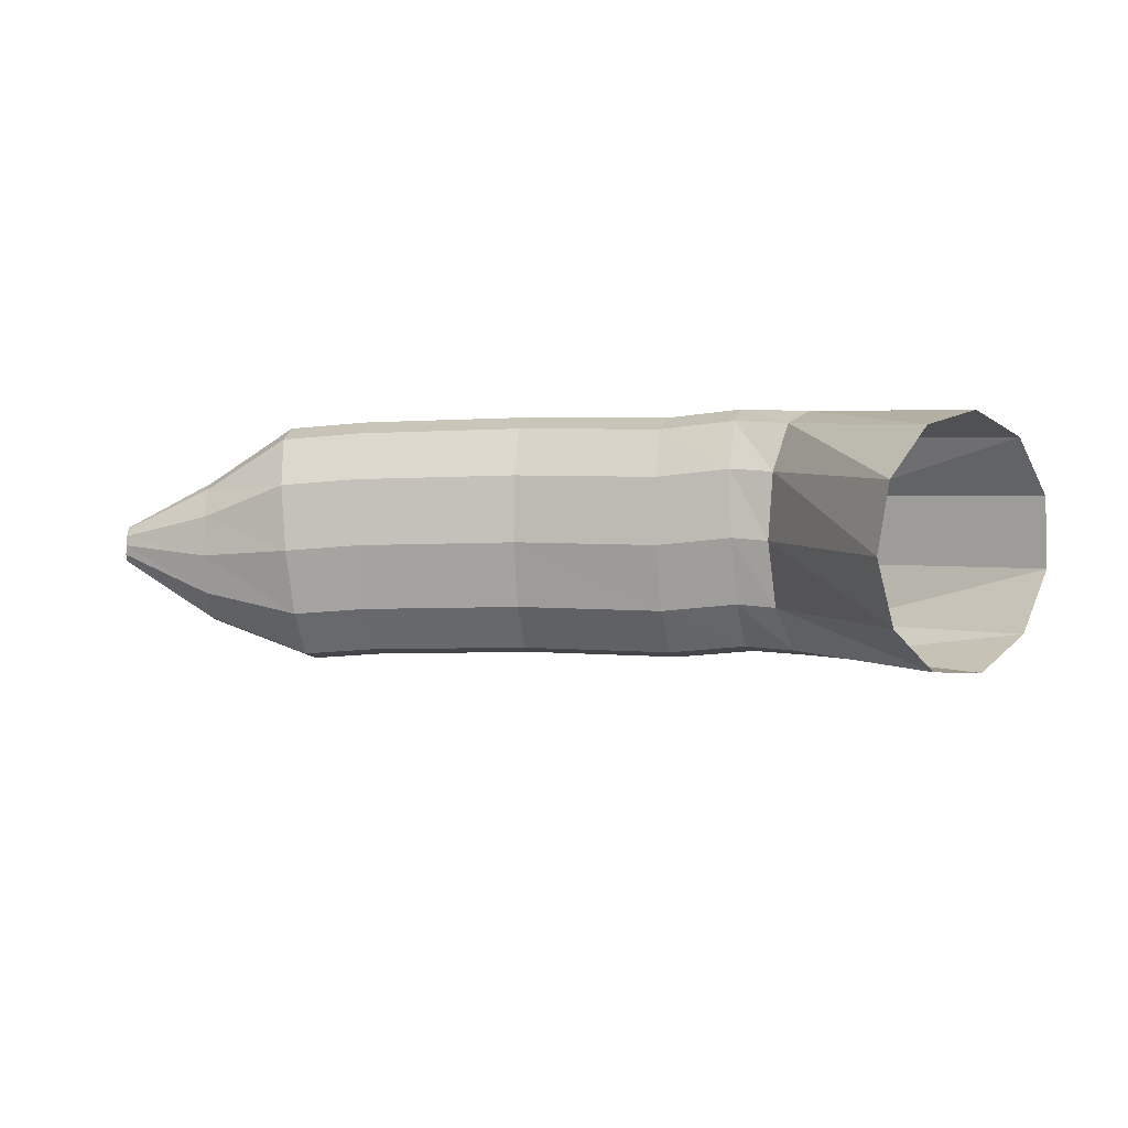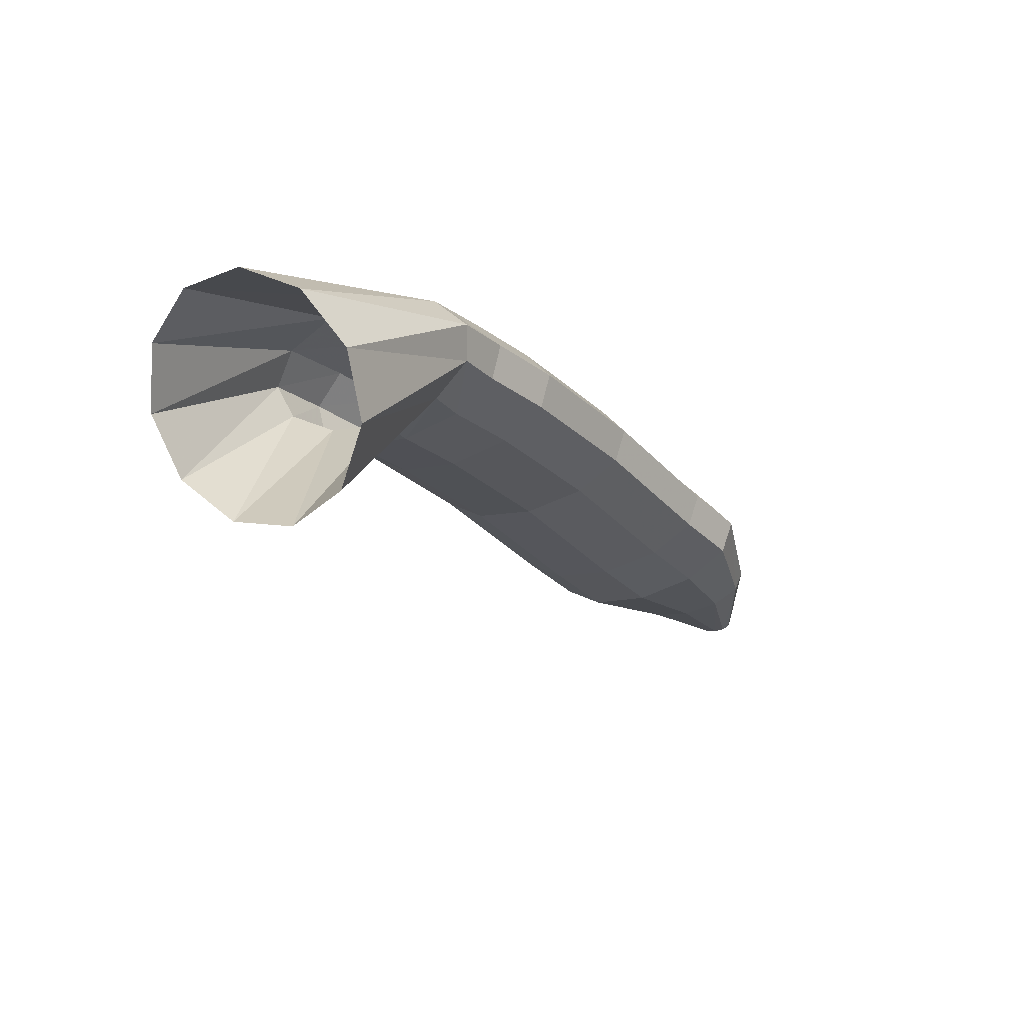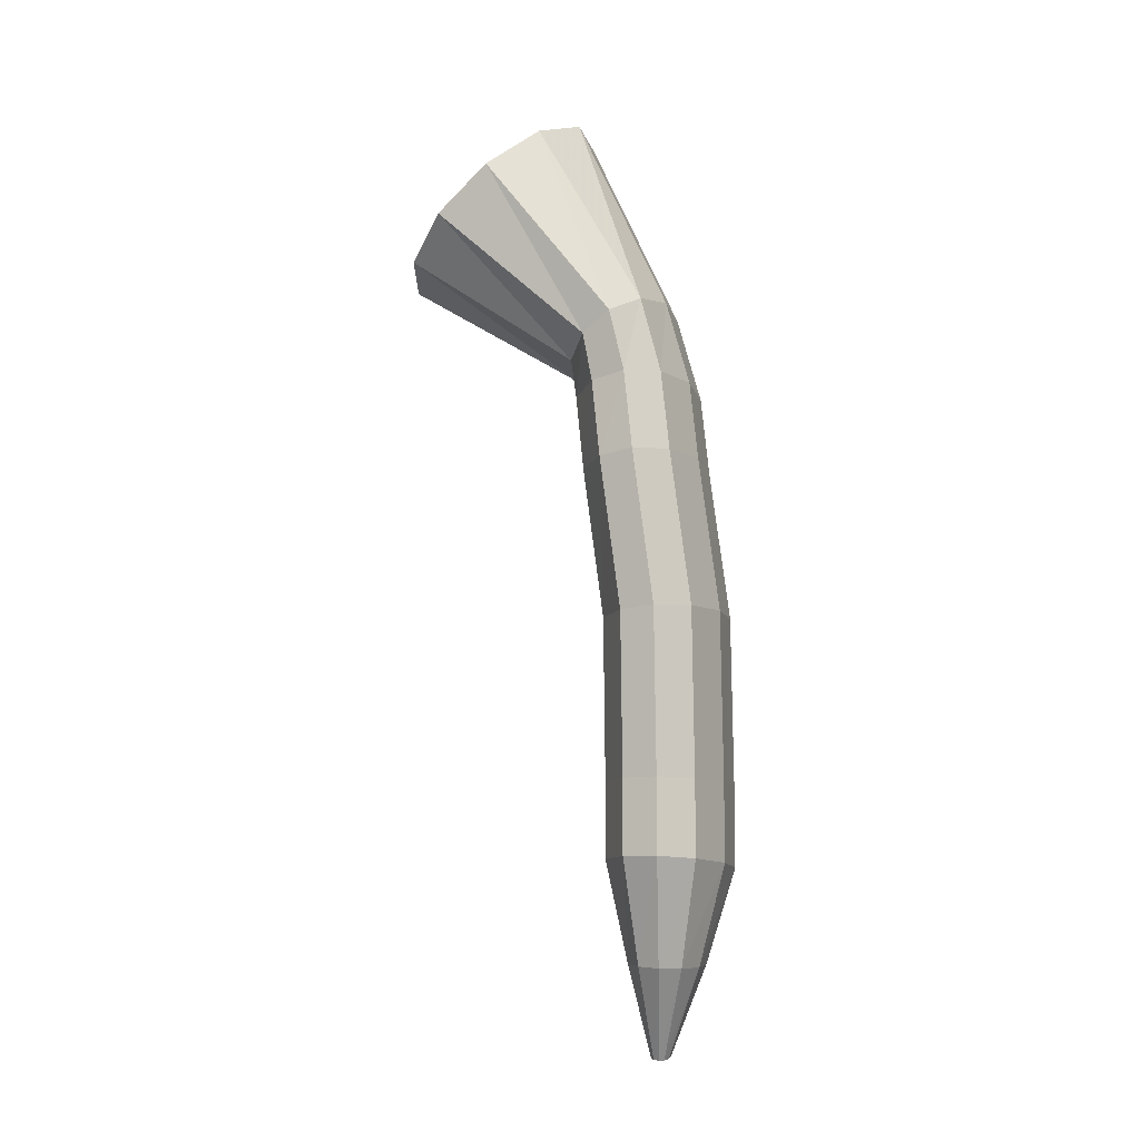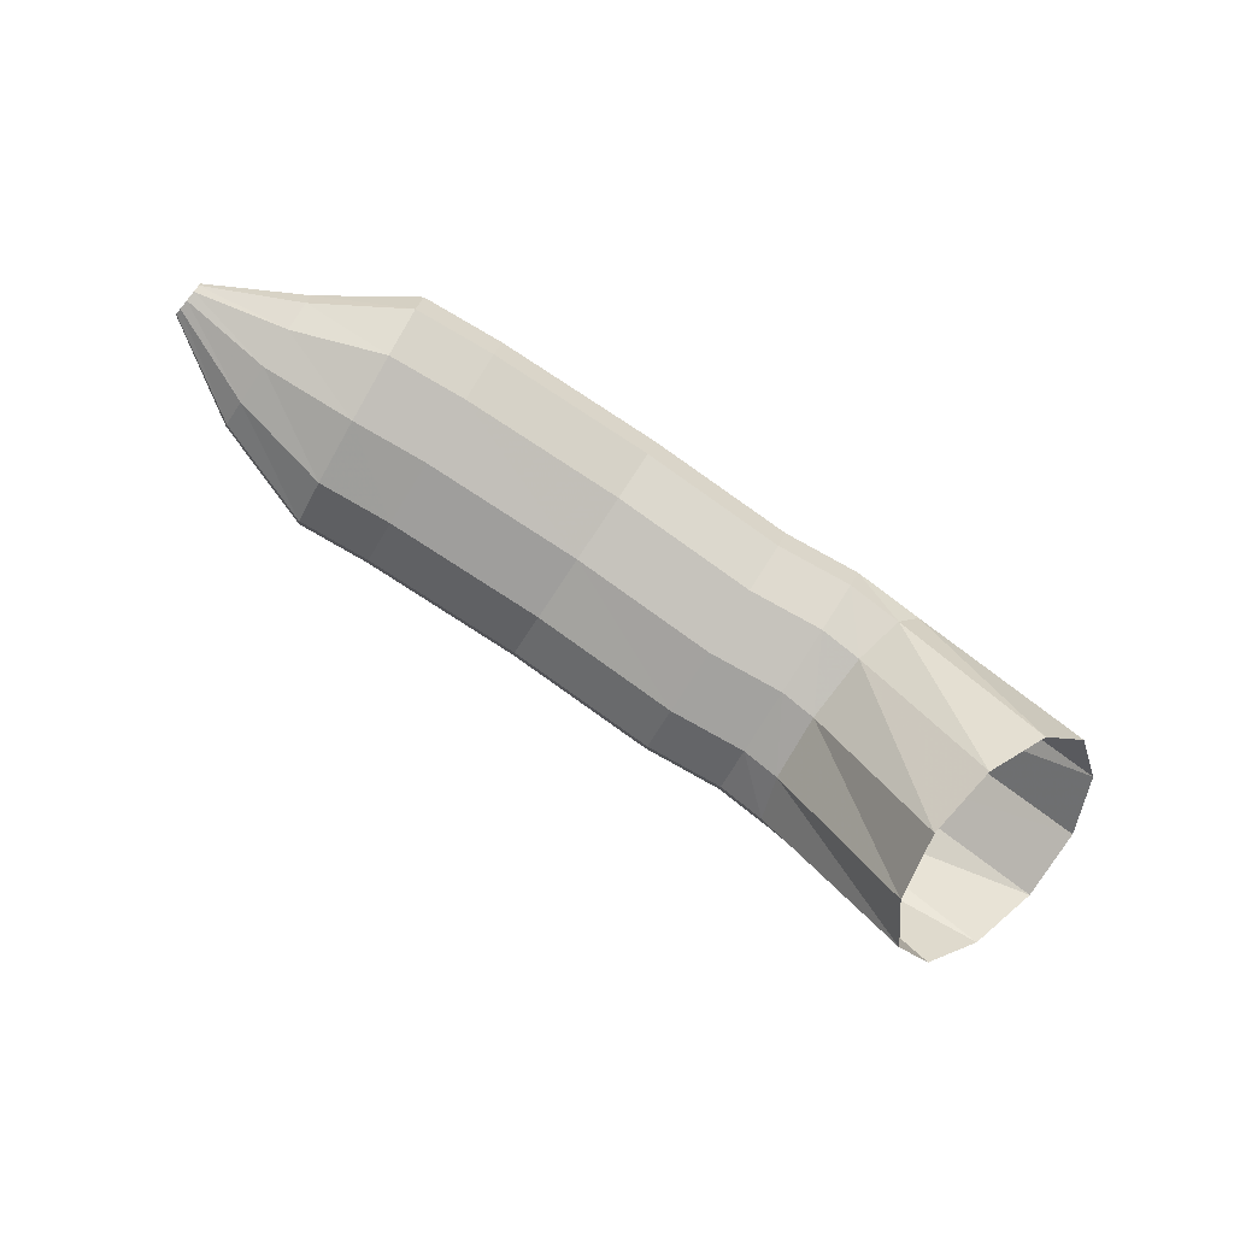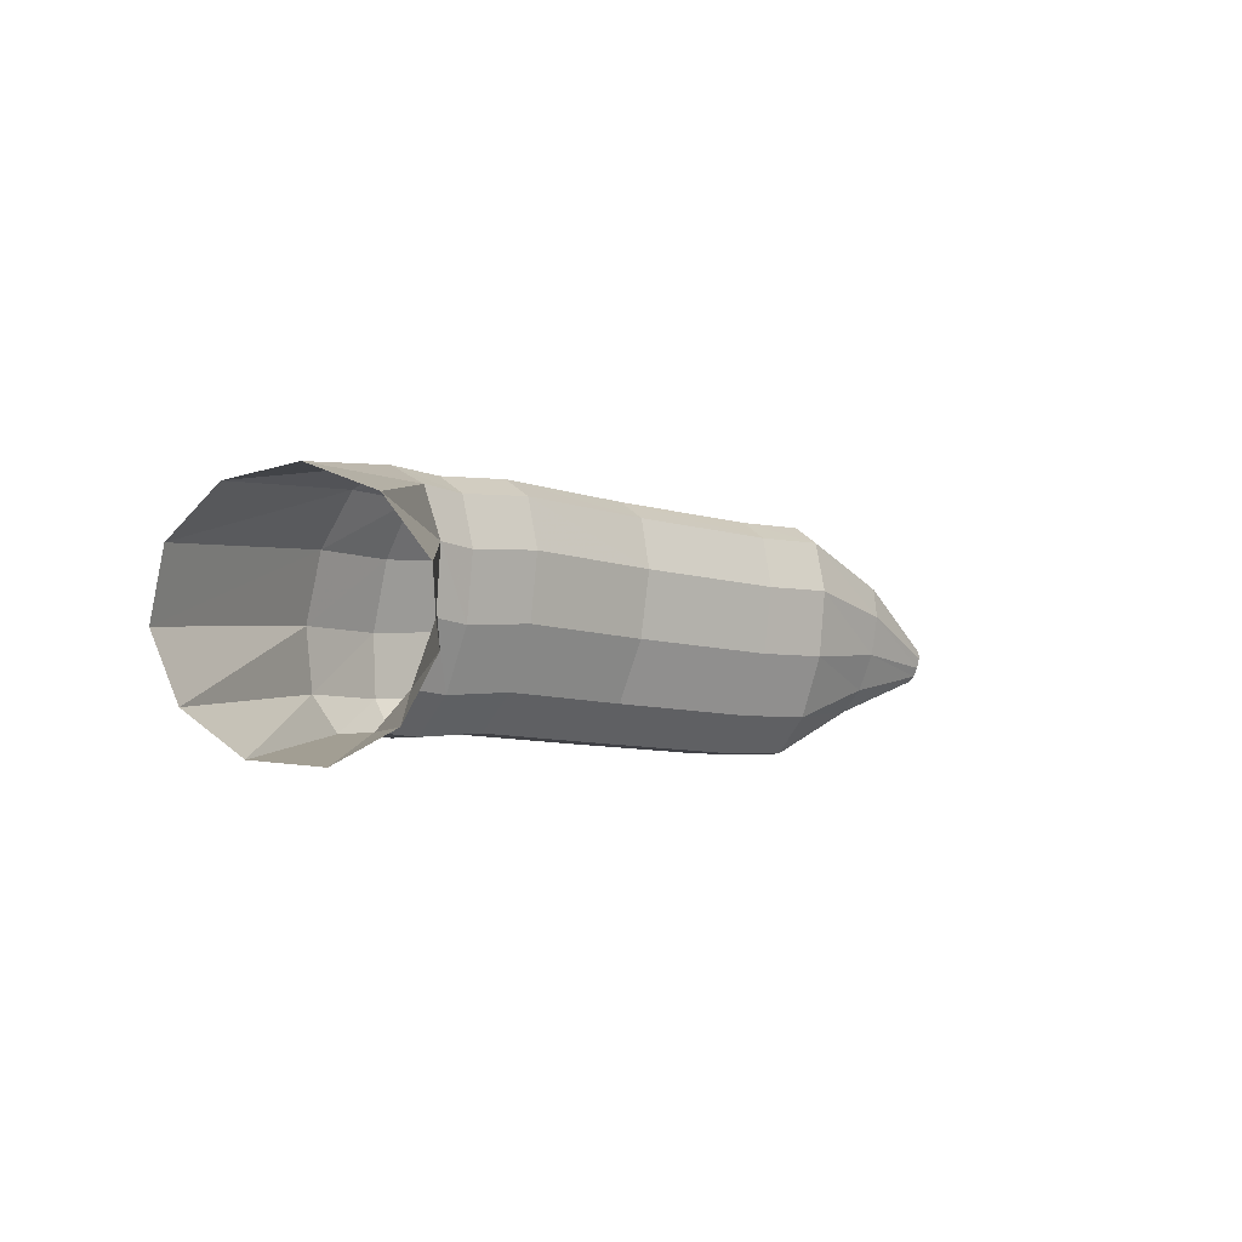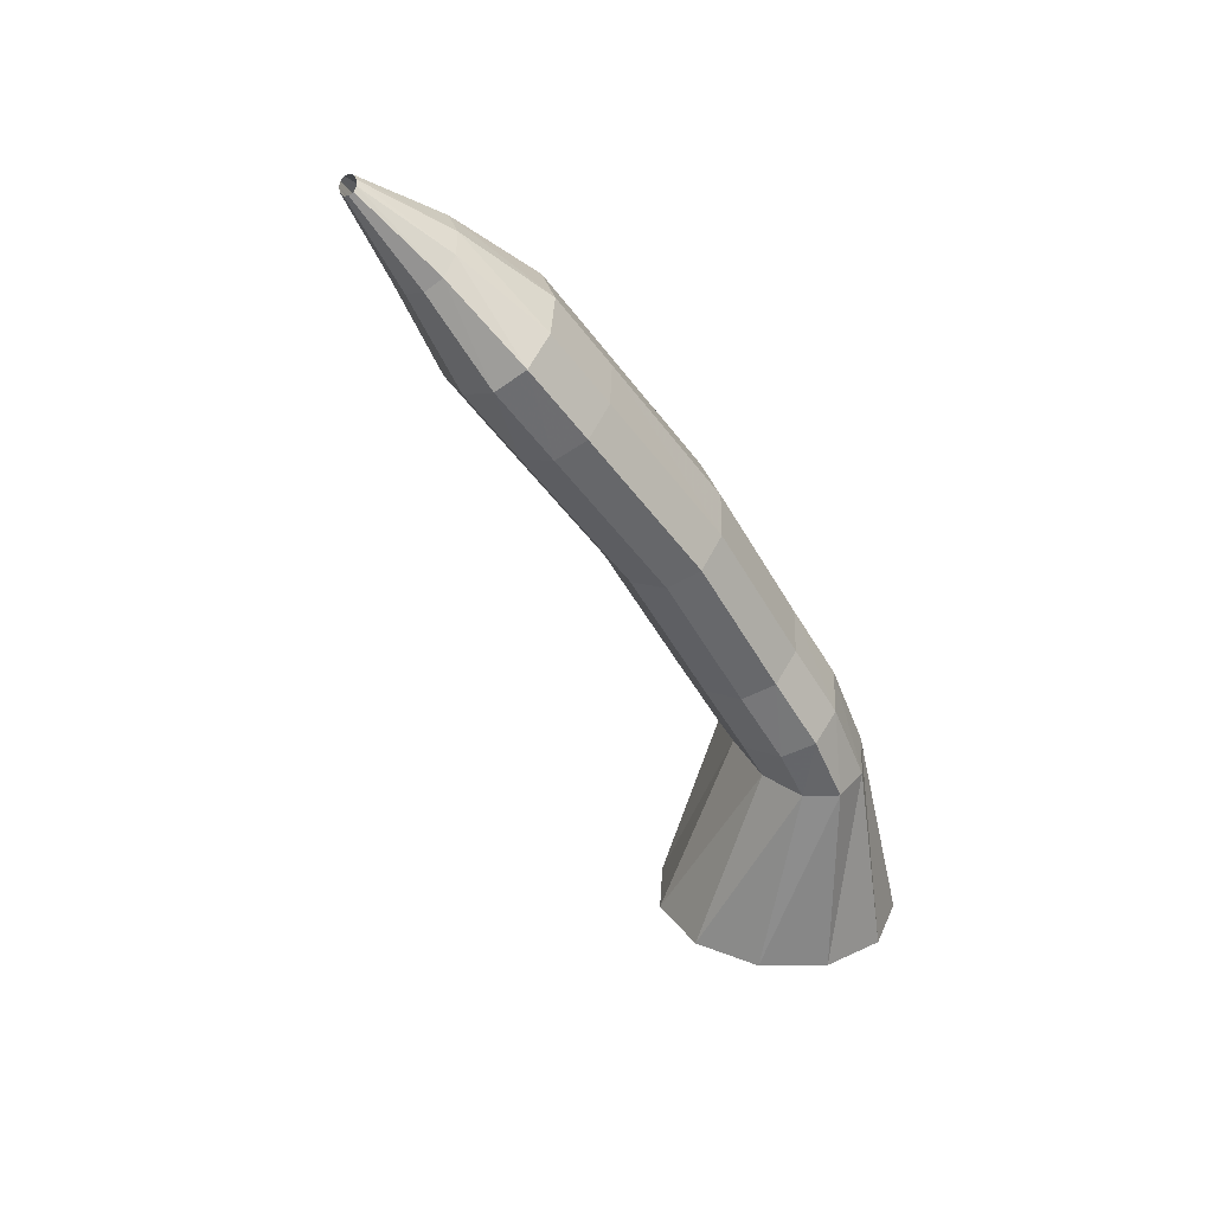
<metadata>
{"format":"obj","ext":"obj","renderer":"f3d","projection":"perspective","resolution":1024,"background":"white","views":[{"elev":-71.9,"azim":8.8,"up":"+Z"},{"elev":-43.3,"azim":129.7,"up":"+Z"},{"elev":76.2,"azim":-81.5,"up":"+Y"},{"elev":-63.9,"azim":-27.0,"up":"+Z"},{"elev":-1.4,"azim":149.9,"up":"+Y"},{"elev":-57.7,"azim":-45.0,"up":"+Y"}]}
</metadata>
<code>
g tube1
v 148.8 168.8 127.5
v 149.7 166.3 128.6
v 151.5 165 130.3
v 153.6 165.2 132.2
v 155.3 166.9 133.6
v 156.2 169.6 134
v 155.9 172.3 133.5
v 154.5 174.3 132
v 152.5 174.9 130.1
v 150.5 173.9 128.4
v 149.1 171.6 127.4
v 148.8 168.8 127.5
v 145.5 170 134.9
v 146 167.5 135.8
v 147 165.9 136.9
v 147.9 165.9 138
v 148.6 167.3 138.7
v 148.9 169.8 138.7
v 148.5 172.5 138.2
v 147.7 174.7 137.1
v 146.8 175.5 136
v 145.9 174.8 135.1
v 145.4 172.8 134.7
v 145.5 170 134.9
v 144.1 169.8 135.3
v 144.4 167.3 136.3
v 144.9 165.7 137.7
v 145.3 165.7 139
v 145.6 167.1 140
v 145.6 169.6 140.2
v 145.3 172.3 139.6
v 144.9 174.4 138.4
v 144.4 175.3 136.9
v 144.1 174.6 135.7
v 143.9 172.5 135.1
v 144.1 169.8 135.3
v 141.1 169.9 136
v 141.5 167.4 137
v 141.9 165.8 138.4
v 142.3 165.7 139.8
v 142.5 167.2 140.7
v 142.4 169.7 141
v 142.1 172.4 140.4
v 141.7 174.5 139.1
v 141.3 175.4 137.7
v 141 174.7 136.5
v 140.9 172.6 135.8
v 141.1 169.9 136
v 135.4 169.4 137.7
v 135.8 166.9 138.6
v 136.2 165.3 140
v 136.6 165.3 141.4
v 136.6 166.7 142.4
v 136.5 169.2 142.6
v 136.1 171.9 142.1
v 135.7 174 140.9
v 135.3 174.9 139.4
v 135.1 174.2 138.1
v 135.1 172.1 137.5
v 135.4 169.4 137.7
v 128.9 168.9 138.7
v 129.2 166.3 139.7
v 129.6 164.8 141.1
v 129.8 164.7 142.5
v 129.9 166.1 143.5
v 129.7 168.6 143.7
v 129.4 171.3 143.1
v 129.1 173.5 141.9
v 128.8 174.3 140.4
v 128.7 173.6 139.2
v 128.7 171.6 138.5
v 128.9 168.9 138.7
v 125.9 168.8 139.2
v 126.1 166.2 140.1
v 126.3 164.7 141.6
v 126.5 164.6 143
v 126.5 166 144
v 126.5 168.5 144.2
v 126.3 171.2 143.6
v 126.1 173.4 142.4
v 125.9 174.2 140.9
v 125.7 173.5 139.6
v 125.7 171.5 139
v 125.9 168.8 139.2
v 122.2 168.9 140.5
v 122.4 167.3 141.1
v 122.6 166.4 141.9
v 122.7 166.4 142.8
v 122.6 167.2 143.4
v 122.5 168.7 143.5
v 122.2 170.3 143.2
v 122 171.6 142.5
v 121.9 172.1 141.6
v 121.8 171.7 140.8
v 122 170.5 140.4
v 122.2 168.9 140.5
v 118.6 168.3 141.9
v 118.7 167.9 142
v 118.8 167.7 142.2
v 118.8 167.7 142.5
v 118.8 167.9 142.6
v 118.7 168.3 142.7
v 118.6 168.7 142.6
v 118.5 169 142.4
v 118.5 169.1 142.2
v 118.5 169 142
v 118.6 168.7 141.9
v 118.6 168.3 141.9
f 1 2 14
f 14 13 1
f 2 3 15
f 15 14 2
f 3 4 16
f 16 15 3
f 4 5 17
f 17 16 4
f 5 6 18
f 18 17 5
f 6 7 19
f 19 18 6
f 7 8 20
f 20 19 7
f 8 9 21
f 21 20 8
f 9 10 22
f 22 21 9
f 10 11 23
f 23 22 10
f 11 12 24
f 24 23 11
f 13 14 26
f 26 25 13
f 14 15 27
f 27 26 14
f 15 16 28
f 28 27 15
f 16 17 29
f 29 28 16
f 17 18 30
f 30 29 17
f 18 19 31
f 31 30 18
f 19 20 32
f 32 31 19
f 20 21 33
f 33 32 20
f 21 22 34
f 34 33 21
f 22 23 35
f 35 34 22
f 23 24 36
f 36 35 23
f 25 26 38
f 38 37 25
f 26 27 39
f 39 38 26
f 27 28 40
f 40 39 27
f 28 29 41
f 41 40 28
f 29 30 42
f 42 41 29
f 30 31 43
f 43 42 30
f 31 32 44
f 44 43 31
f 32 33 45
f 45 44 32
f 33 34 46
f 46 45 33
f 34 35 47
f 47 46 34
f 35 36 48
f 48 47 35
f 37 38 50
f 50 49 37
f 38 39 51
f 51 50 38
f 39 40 52
f 52 51 39
f 40 41 53
f 53 52 40
f 41 42 54
f 54 53 41
f 42 43 55
f 55 54 42
f 43 44 56
f 56 55 43
f 44 45 57
f 57 56 44
f 45 46 58
f 58 57 45
f 46 47 59
f 59 58 46
f 47 48 60
f 60 59 47
f 49 50 62
f 62 61 49
f 50 51 63
f 63 62 50
f 51 52 64
f 64 63 51
f 52 53 65
f 65 64 52
f 53 54 66
f 66 65 53
f 54 55 67
f 67 66 54
f 55 56 68
f 68 67 55
f 56 57 69
f 69 68 56
f 57 58 70
f 70 69 57
f 58 59 71
f 71 70 58
f 59 60 72
f 72 71 59
f 61 62 74
f 74 73 61
f 62 63 75
f 75 74 62
f 63 64 76
f 76 75 63
f 64 65 77
f 77 76 64
f 65 66 78
f 78 77 65
f 66 67 79
f 79 78 66
f 67 68 80
f 80 79 67
f 68 69 81
f 81 80 68
f 69 70 82
f 82 81 69
f 70 71 83
f 83 82 70
f 71 72 84
f 84 83 71
f 73 74 86
f 86 85 73
f 74 75 87
f 87 86 74
f 75 76 88
f 88 87 75
f 76 77 89
f 89 88 76
f 77 78 90
f 90 89 77
f 78 79 91
f 91 90 78
f 79 80 92
f 92 91 79
f 80 81 93
f 93 92 80
f 81 82 94
f 94 93 81
f 82 83 95
f 95 94 82
f 83 84 96
f 96 95 83
f 85 86 98
f 98 97 85
f 86 87 99
f 99 98 86
f 87 88 100
f 100 99 87
f 88 89 101
f 101 100 88
f 89 90 102
f 102 101 89
f 90 91 103
f 103 102 90
f 91 92 104
f 104 103 91
f 92 93 105
f 105 104 92
f 93 94 106
f 106 105 93
f 94 95 107
f 107 106 94
f 95 96 108
f 108 107 95
g

</code>
